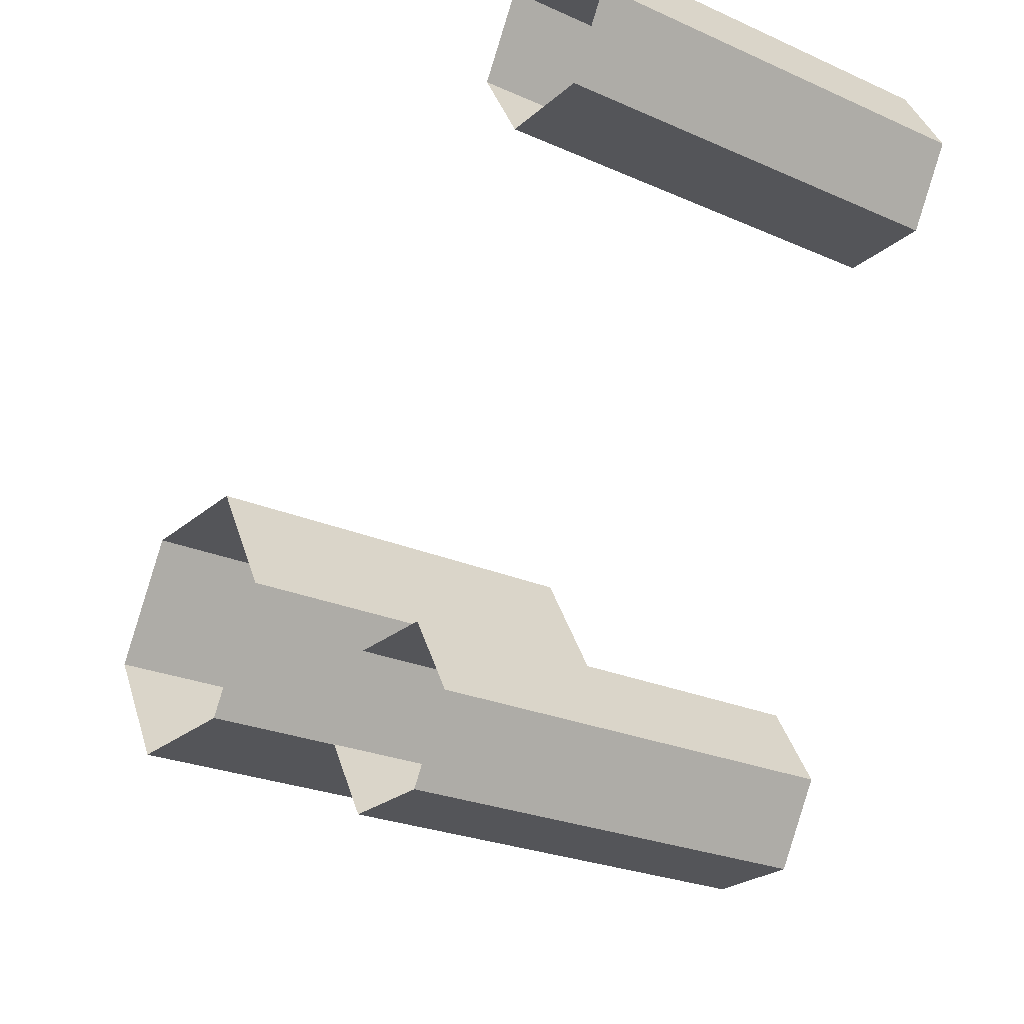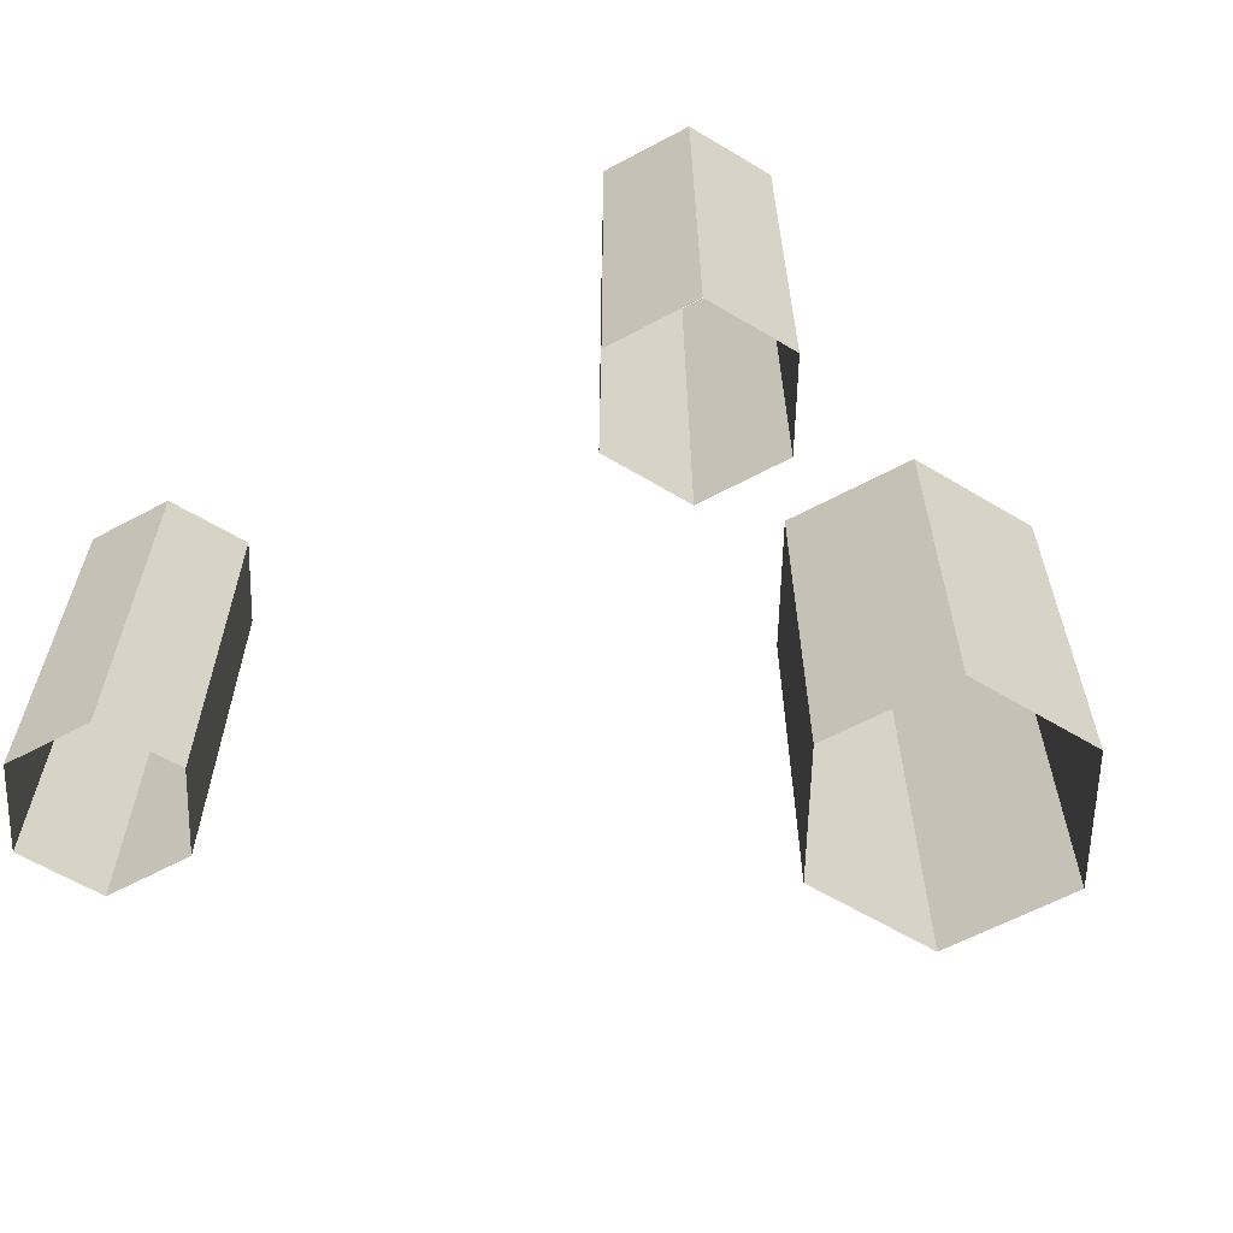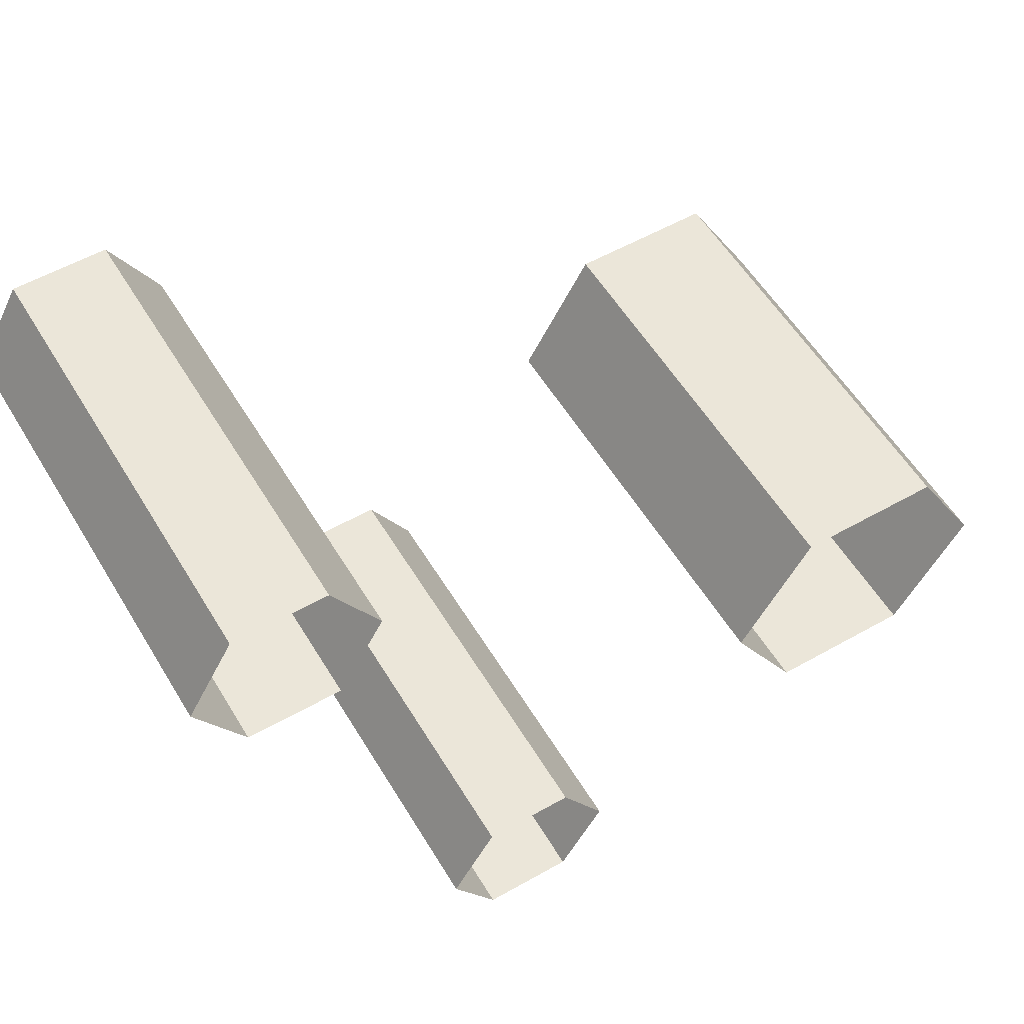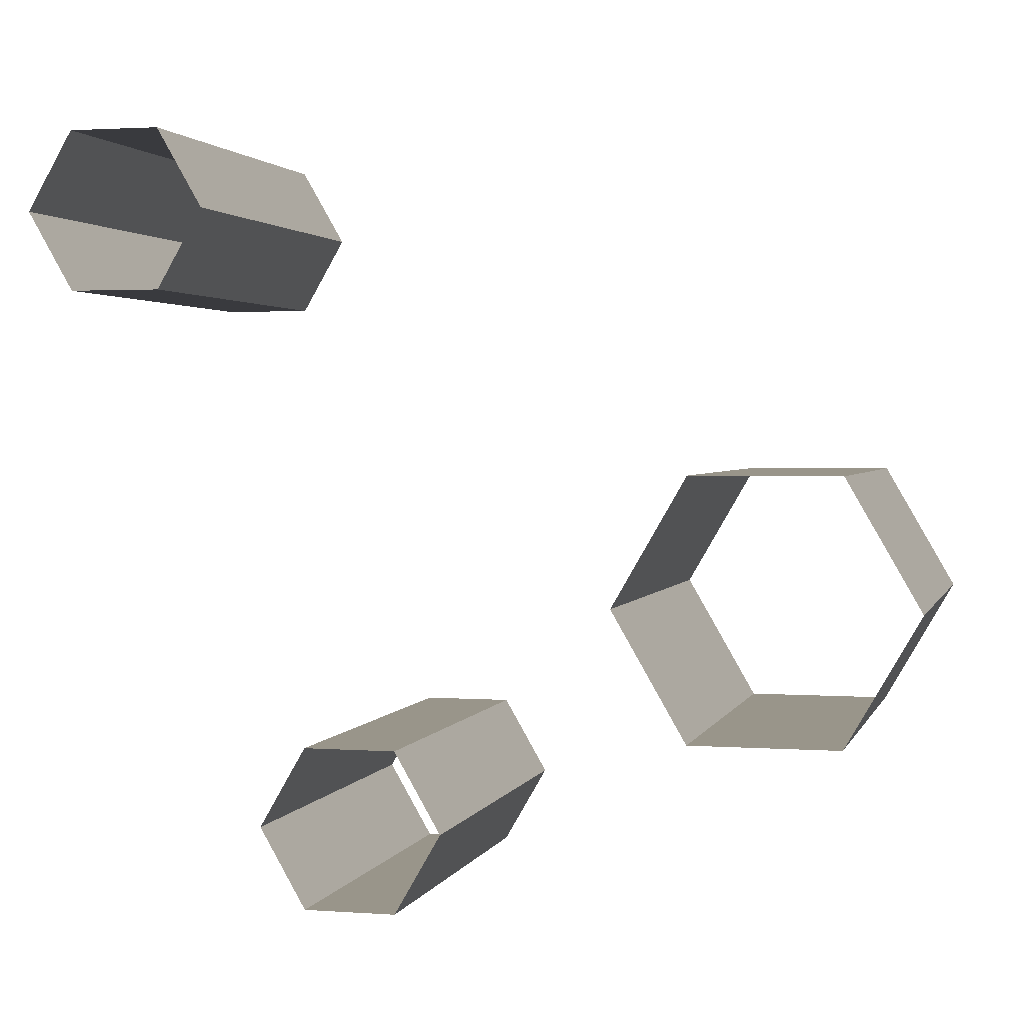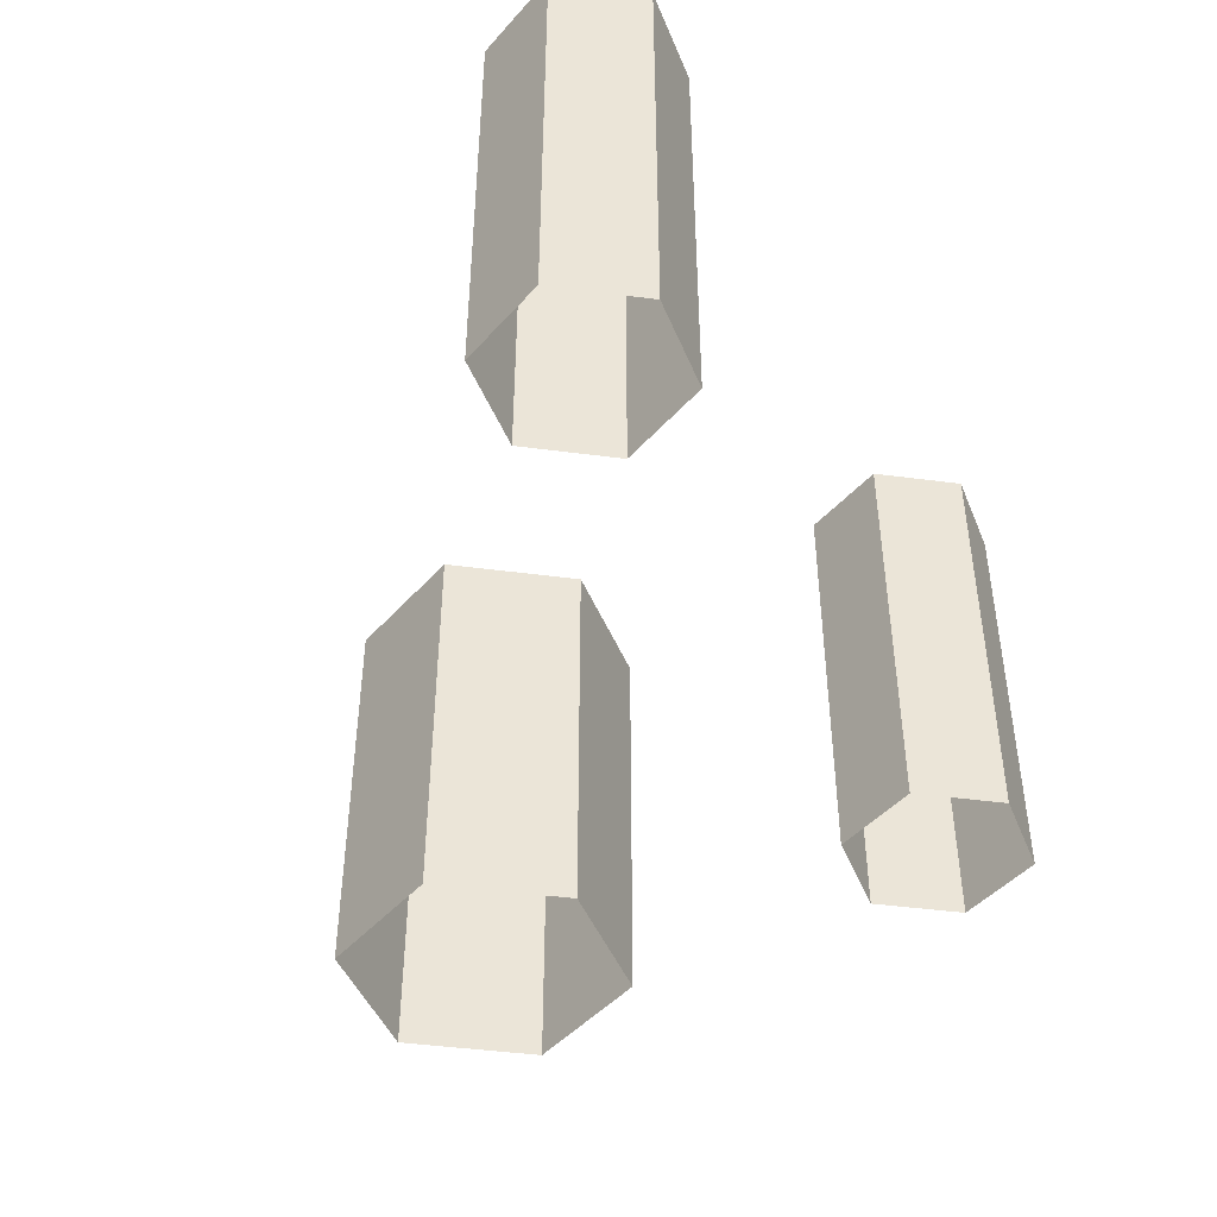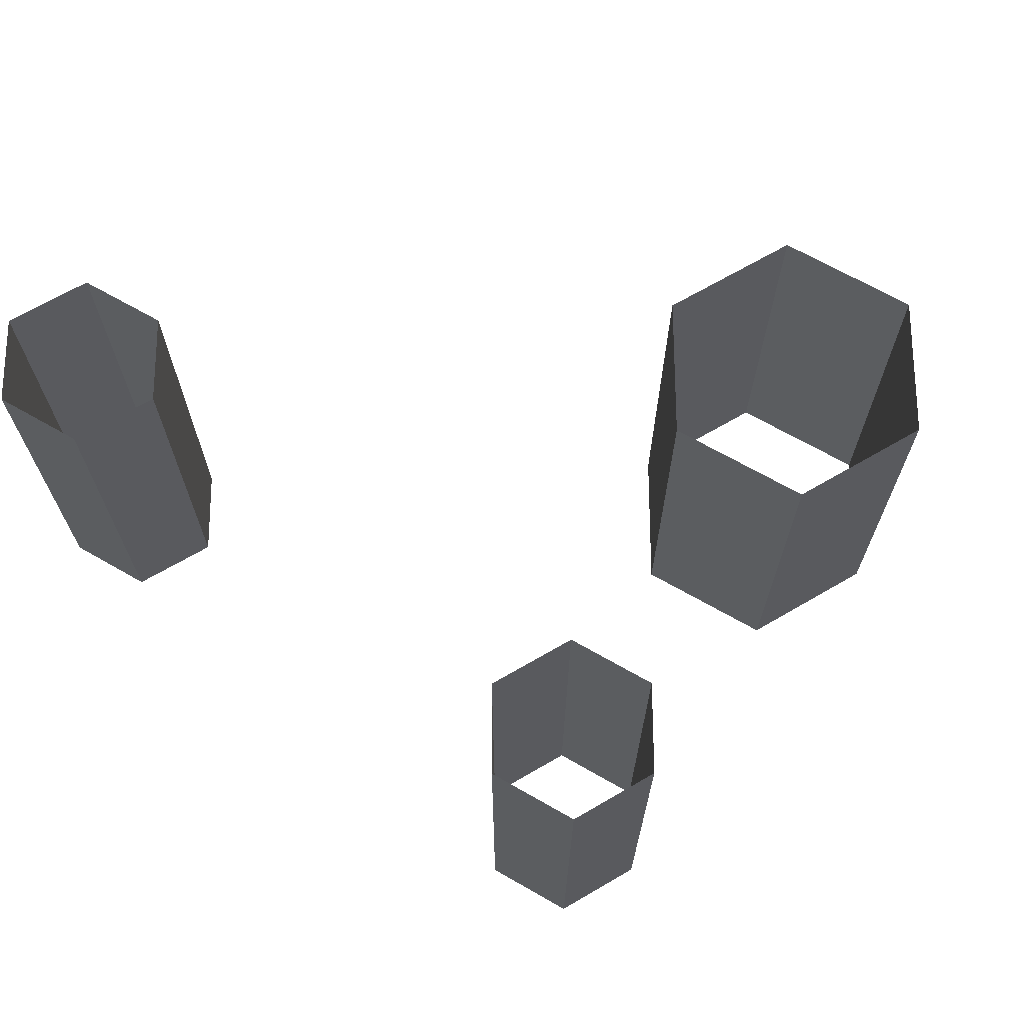
<metadata>
{"format":"obj","ext":"obj","renderer":"f3d","projection":"perspective","resolution":1024,"background":"white","views":[{"elev":-24.6,"azim":54.1,"up":"+Z"},{"elev":-61.3,"azim":148.6,"up":"+Y"},{"elev":55.9,"azim":149.3,"up":"+Z"},{"elev":2.1,"azim":-165.7,"up":"+Z"},{"elev":-45.6,"azim":51.4,"up":"+Y"},{"elev":68.1,"azim":149.8,"up":"+Y"}]}
</metadata>
<code>
g castle_bottom
v 3.355 -17.32 0.9047
v 2.633 -17.32 0.9047
v 2.633 -20.74 0.9047
v 3.355 -20.74 0.9047
v 2.633 -17.32 0.9047
v 2.272 -17.32 1.53
v 2.272 -20.74 1.53
v 2.633 -20.74 0.9047
v 3.716 -17.32 1.53
v 3.355 -17.32 0.9047
v 3.355 -20.74 0.9047
v 3.716 -20.74 1.53
v 2.272 -17.32 1.53
v 2.633 -17.32 2.156
v 2.633 -20.74 2.156
v 2.272 -20.74 1.53
v 3.355 -17.32 2.156
v 3.716 -17.32 1.53
v 3.716 -20.74 1.53
v 3.355 -20.74 2.156
v 2.633 -17.32 2.156
v 3.355 -17.32 2.156
v 3.355 -20.74 2.156
v 2.633 -20.74 2.156
v -1.527 -17.32 -2.506
v -2.675 -17.32 -2.506
v -2.675 -20.74 -2.506
v -1.527 -20.74 -2.506
v -2.675 -17.32 -2.506
v -3.249 -17.32 -1.512
v -3.249 -20.74 -1.512
v -2.675 -20.74 -2.506
v -0.953 -17.32 -1.512
v -1.527 -17.32 -2.506
v -1.527 -20.74 -2.506
v -0.953 -20.74 -1.512
v -3.249 -17.32 -1.512
v -2.675 -17.32 -0.5176
v -2.675 -20.74 -0.5176
v -3.249 -20.74 -1.512
v -1.527 -17.32 -0.5176
v -0.953 -17.32 -1.512
v -0.953 -20.74 -1.512
v -1.527 -20.74 -0.5176
v -2.675 -17.32 -0.5176
v -1.527 -17.32 -0.5176
v -1.527 -20.74 -0.5176
v -2.675 -20.74 -0.5176
v 1.444 -17.32 -3.879
v 0.7216 -17.32 -3.879
v 0.7216 -20.74 -3.879
v 1.444 -20.74 -3.879
v 0.7216 -17.32 -3.879
v 0.3605 -17.32 -3.254
v 0.3605 -20.74 -3.254
v 0.7216 -20.74 -3.879
v 1.805 -17.32 -3.254
v 1.444 -17.32 -3.879
v 1.444 -20.74 -3.879
v 1.805 -20.74 -3.254
v 0.3605 -17.32 -3.254
v 0.7216 -17.32 -2.628
v 0.7216 -20.74 -2.628
v 0.3605 -20.74 -3.254
v 1.444 -17.32 -2.628
v 1.805 -17.32 -3.254
v 1.805 -20.74 -3.254
v 1.444 -20.74 -2.628
v 0.7216 -17.32 -2.628
v 1.444 -17.32 -2.628
v 1.444 -20.74 -2.628
v 0.7216 -20.74 -2.628
g castle_bottom_0
f 3 2 1
f 4 3 1
f 7 6 5
f 8 7 5
f 11 10 9
f 12 11 9
f 15 14 13
f 16 15 13
f 19 18 17
f 20 19 17
f 23 22 21
f 24 23 21
f 27 26 25
f 28 27 25
f 31 30 29
f 32 31 29
f 35 34 33
f 36 35 33
f 39 38 37
f 40 39 37
f 43 42 41
f 44 43 41
f 47 46 45
f 48 47 45
f 51 50 49
f 52 51 49
f 55 54 53
f 56 55 53
f 59 58 57
f 60 59 57
f 63 62 61
f 64 63 61
f 67 66 65
f 68 67 65
f 71 70 69
f 72 71 69

</code>
